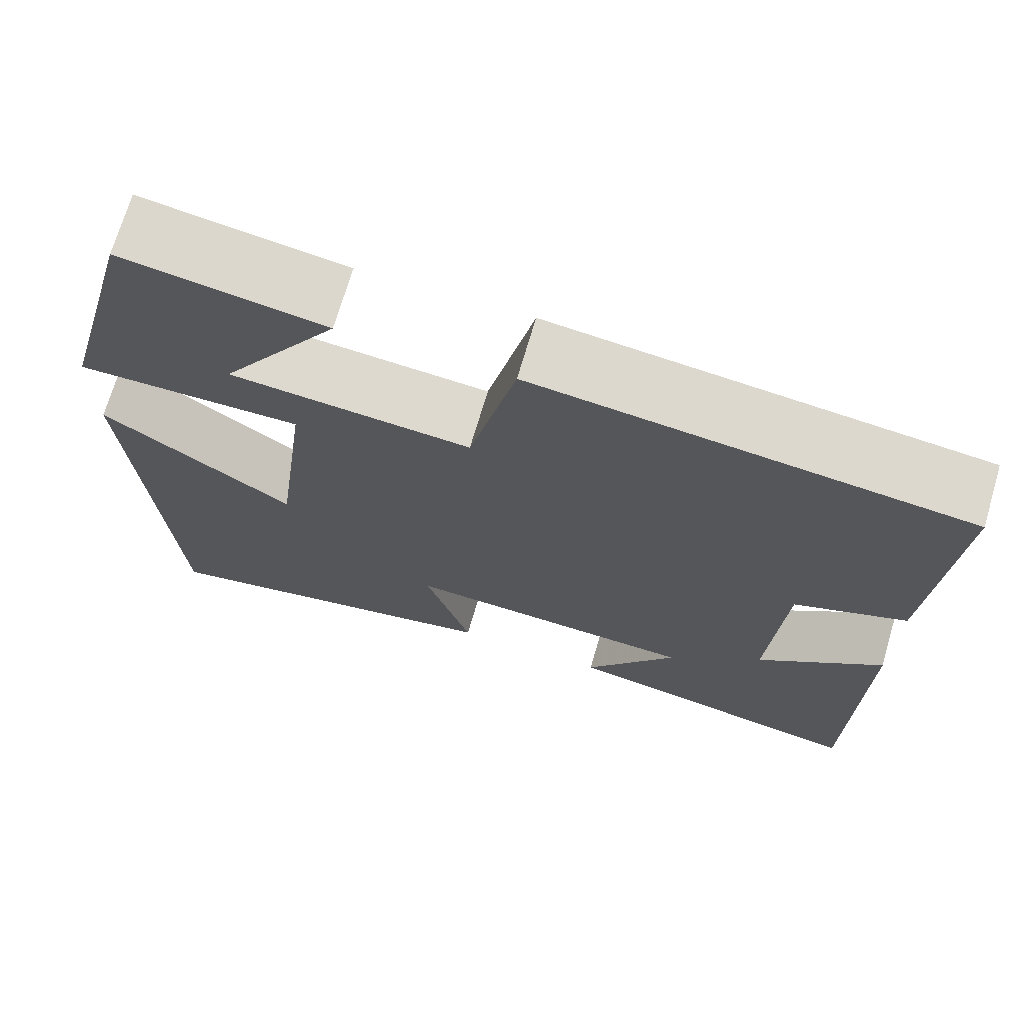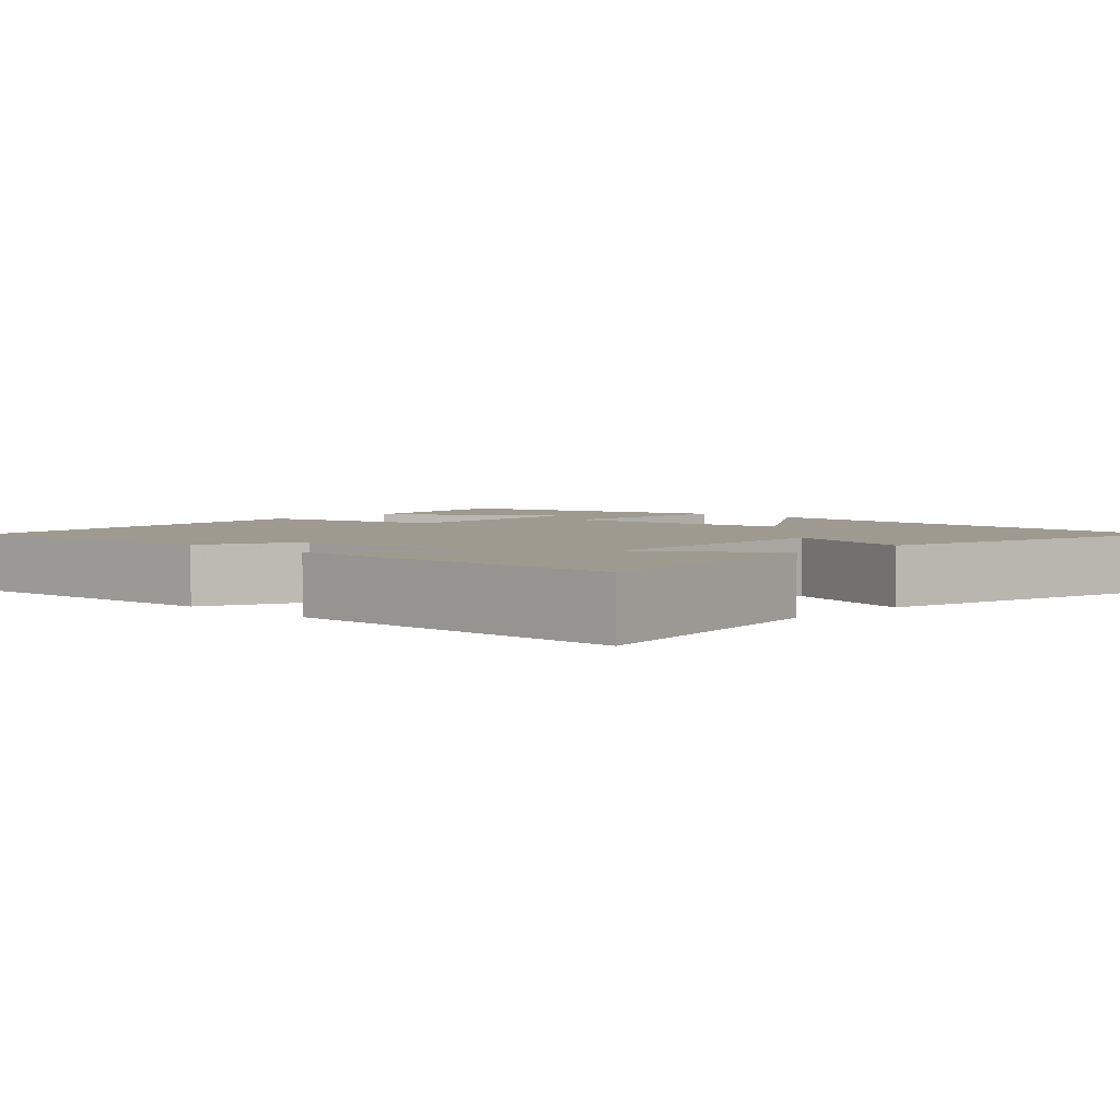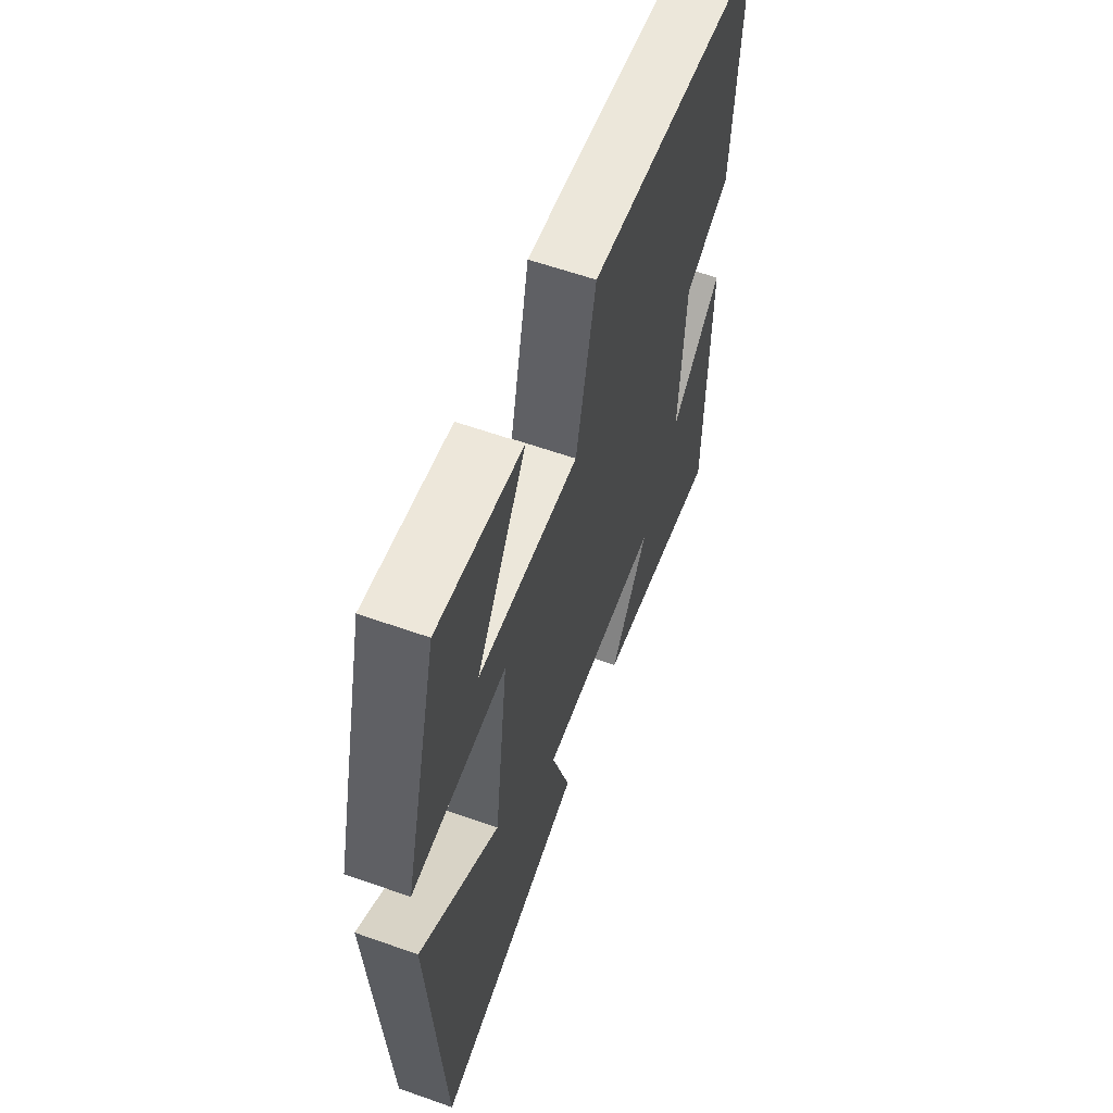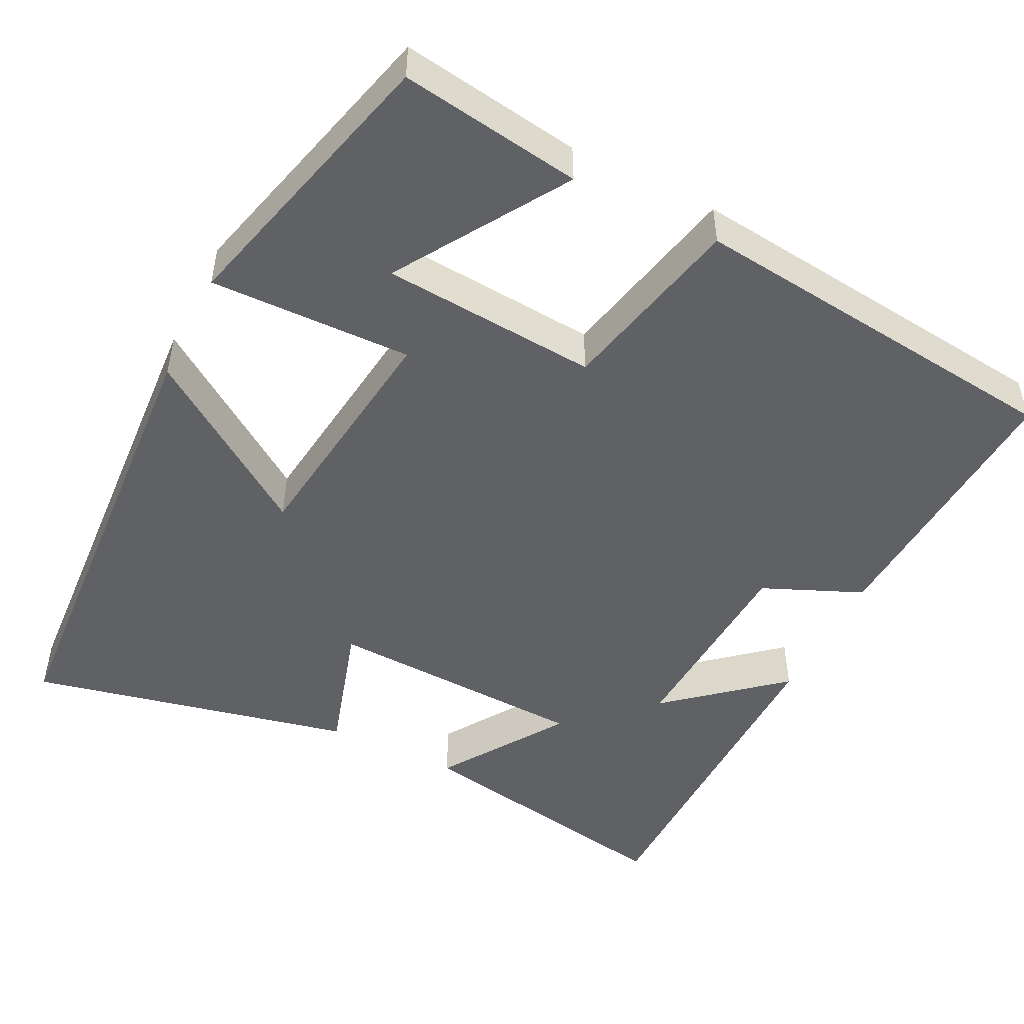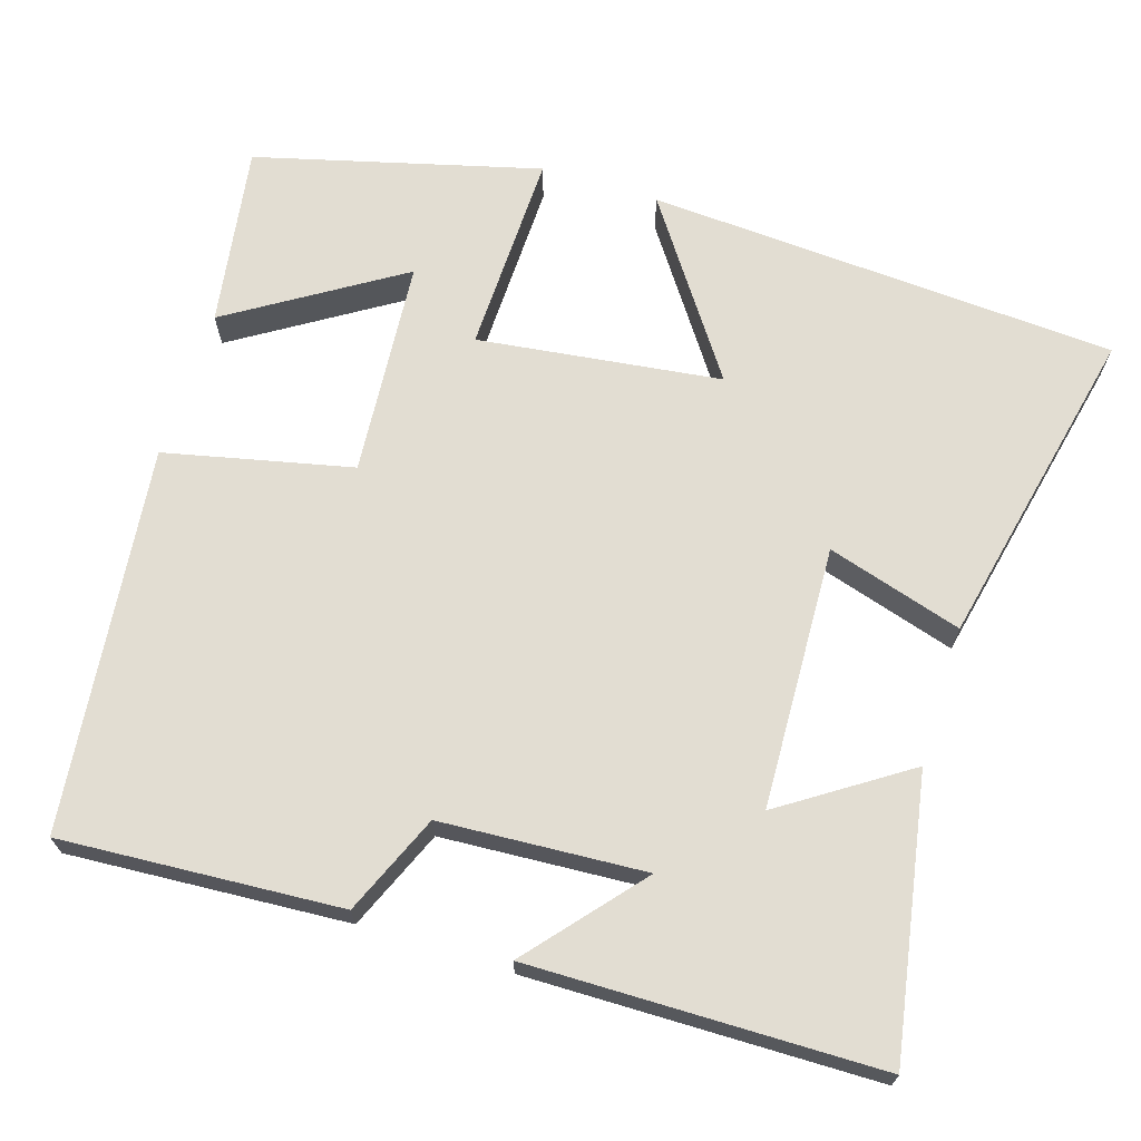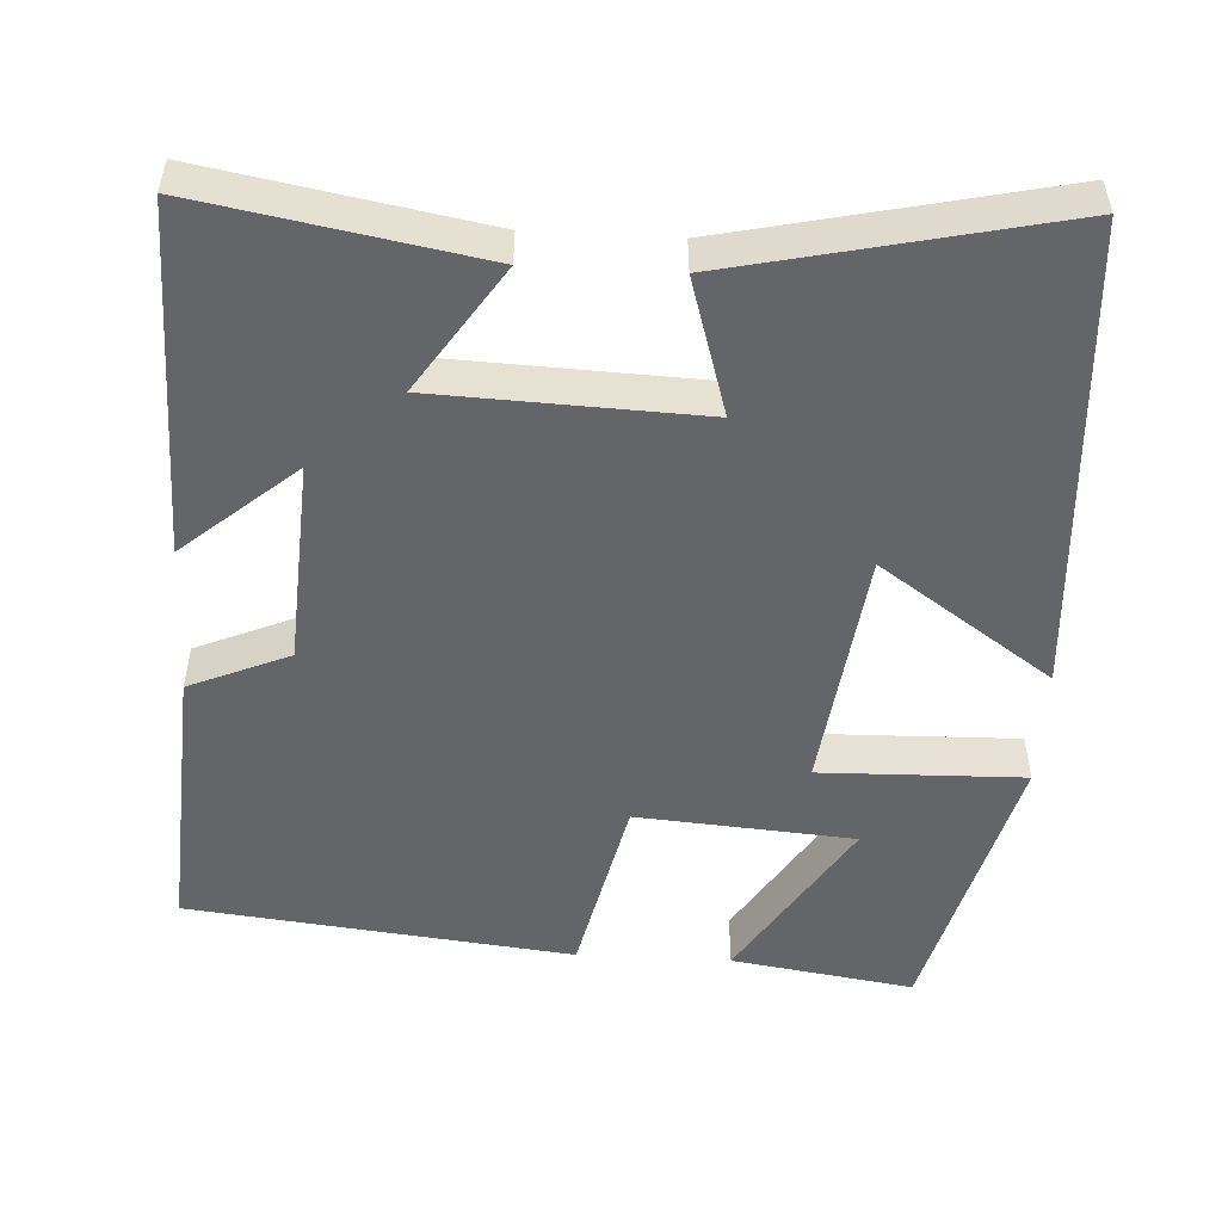
<metadata>
{"format":"obj","ext":"obj","renderer":"f3d","projection":"perspective","resolution":1024,"background":"white","views":[{"elev":71.1,"azim":16.4,"up":"+Z"},{"elev":3.7,"azim":133.8,"up":"+Y"},{"elev":60.3,"azim":-70.1,"up":"+Z"},{"elev":-49.0,"azim":-26.4,"up":"+Y"},{"elev":68.2,"azim":107.4,"up":"+Y"},{"elev":-51.5,"azim":176.9,"up":"+Y"}]}
</metadata>
<code>
v 0.494 0.07 -0.564
v 0.137 0.07 -0.5
v 0.244 0.07 -0.339
v -0.096 0.07 -0.325
v -0.043 0.07 -0.5
v -0.463 0.07 -0.592
v -0.5 0.07 0.016
v -0.278 0.07 -0.138
v -0.238 0.07 0.176
v -0.5 0.07 0.17
v -0.404 0.07 0.536
v -0.169 0.07 0.5
v -0.307 0.07 0.281
v -0.027 0.07 0.259
v 0.027 0.07 0.5
v 0.523 0.07 0.444
v 0.5 0.07 0.083
v 0.371 0.07 0.028
v 0.355 0.07 -0.236
v 0.5 0.07 -0.113
v 0.494 0 -0.564
v 0.137 0 -0.5
v 0.244 0 -0.339
v -0.096 0 -0.325
v -0.043 0 -0.5
v -0.463 0 -0.592
v -0.5 0 0.016
v -0.278 0 -0.138
v -0.238 0 0.176
v -0.5 0 0.17
v -0.404 0 0.536
v -0.169 0 0.5
v -0.307 0 0.281
v -0.027 0 0.259
v 0.027 0 0.5
v 0.523 0 0.444
v 0.5 0 0.083
v 0.371 0 0.028
v 0.355 0 -0.236
v 0.5 0 -0.113
f 1 2 3
f 20 1 3
f 19 20 3
f 18 19 3 4
f 16 17 18
f 15 16 18
f 14 15 18
f 13 14 18
f 10 11 12 13
f 9 10 13
f 9 13 18
f 8 9 18 4
f 6 7 8
f 5 6 8
f 4 5 8
f 23 22 21
f 23 21 40
f 23 40 39
f 24 23 39 38
f 38 37 36
f 38 36 35
f 38 35 34
f 38 34 33
f 33 32 31 30
f 33 30 29
f 38 33 29
f 24 38 29 28
f 28 27 26
f 28 26 25
f 28 25 24
f 1 21 22 2
f 2 22 23 3
f 3 23 24 4
f 4 24 25 5
f 5 25 26 6
f 6 26 27 7
f 7 27 28 8
f 8 28 29 9
f 9 29 30 10
f 10 30 31 11
f 11 31 32 12
f 12 32 33 13
f 13 33 34 14
f 14 34 35 15
f 15 35 36 16
f 16 36 37 17
f 17 37 38 18
f 18 38 39 19
f 19 39 40 20
f 20 40 21 1

</code>
